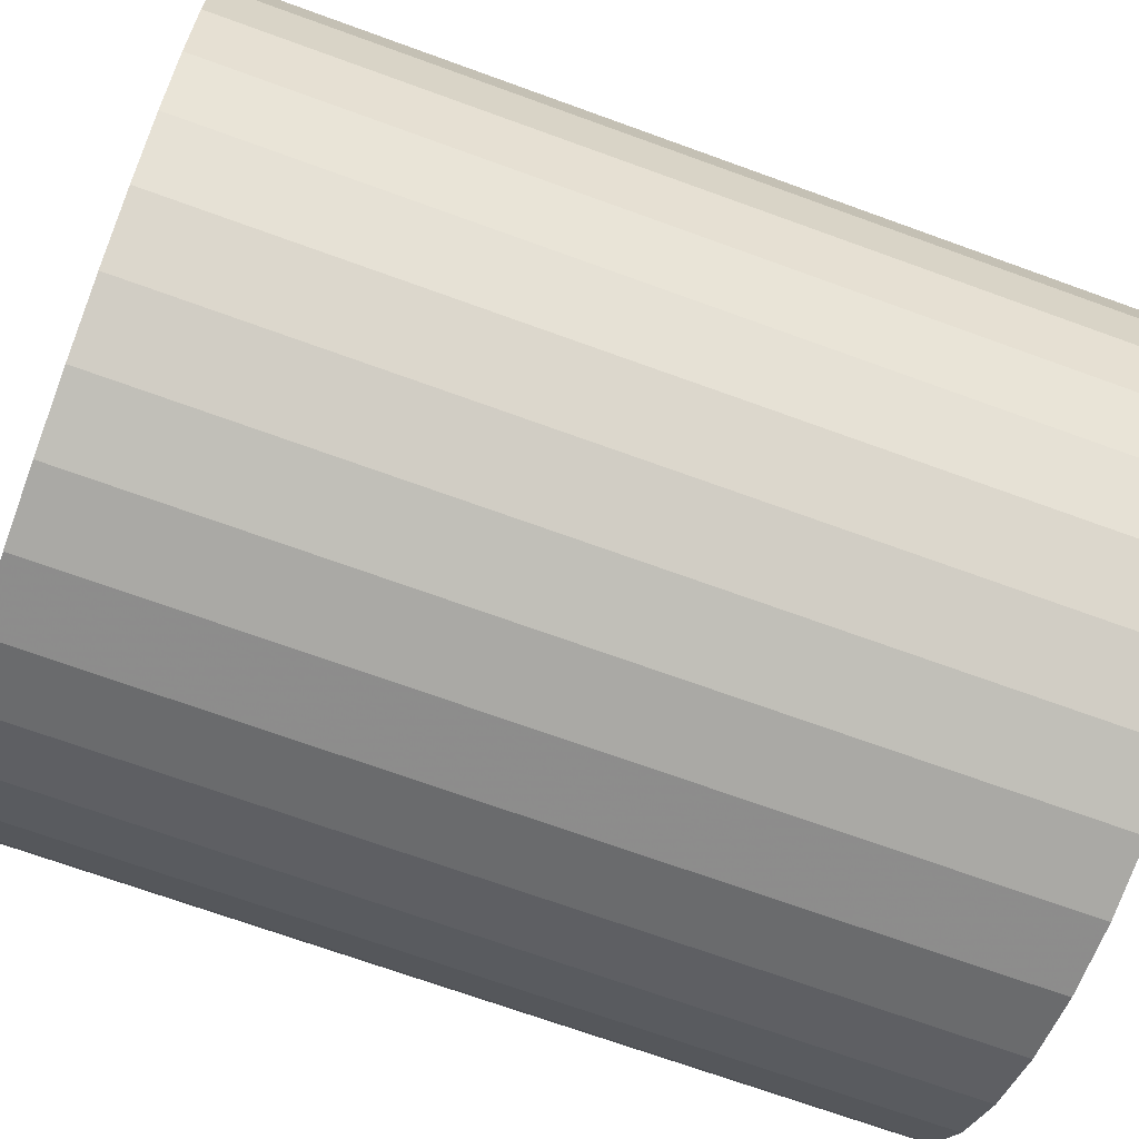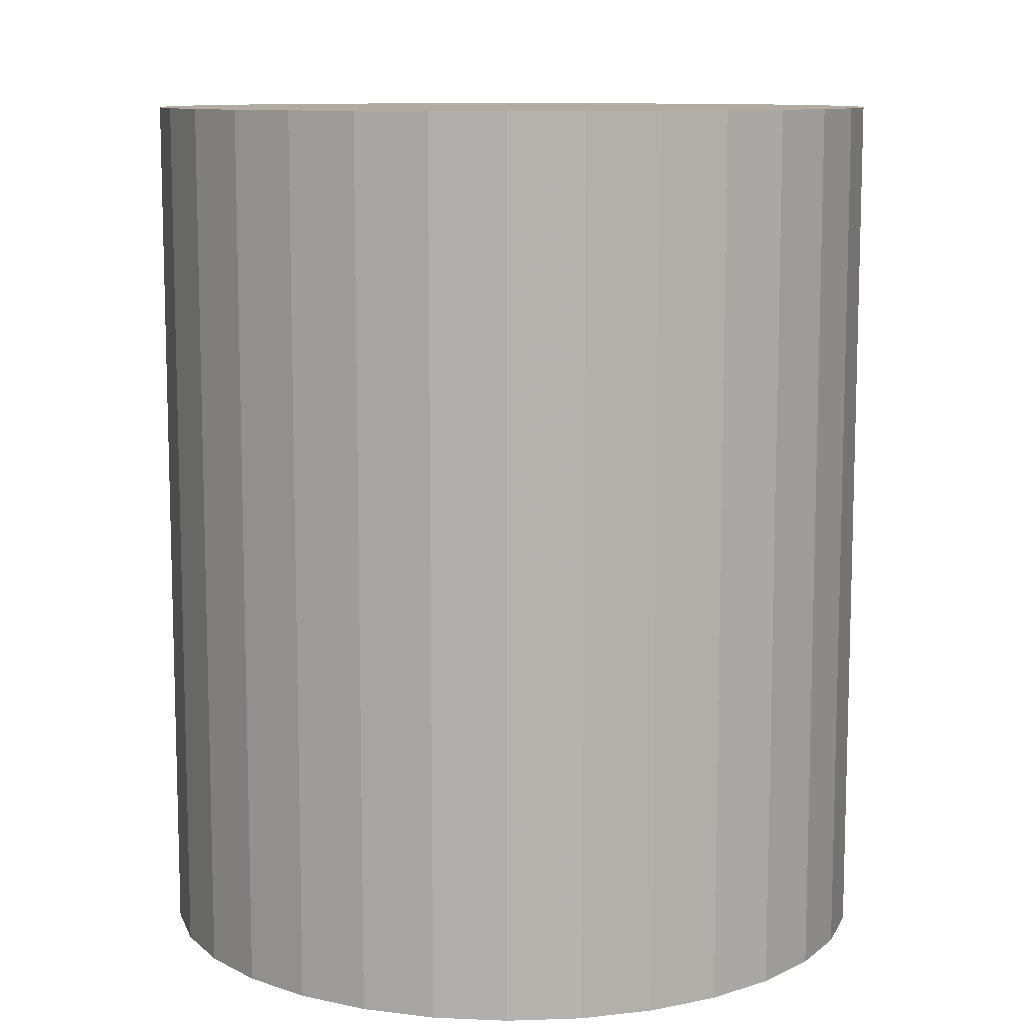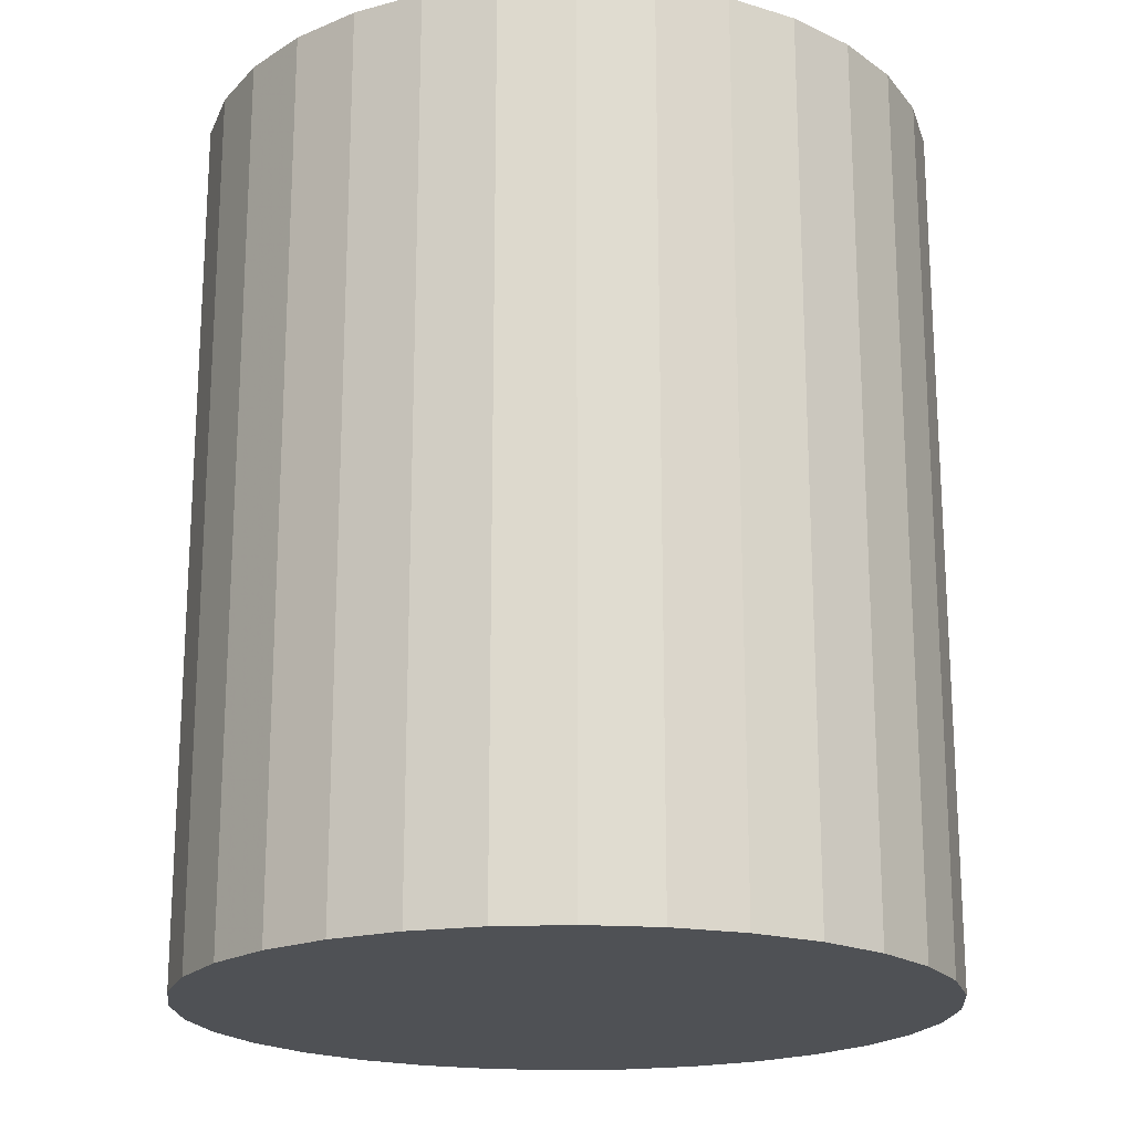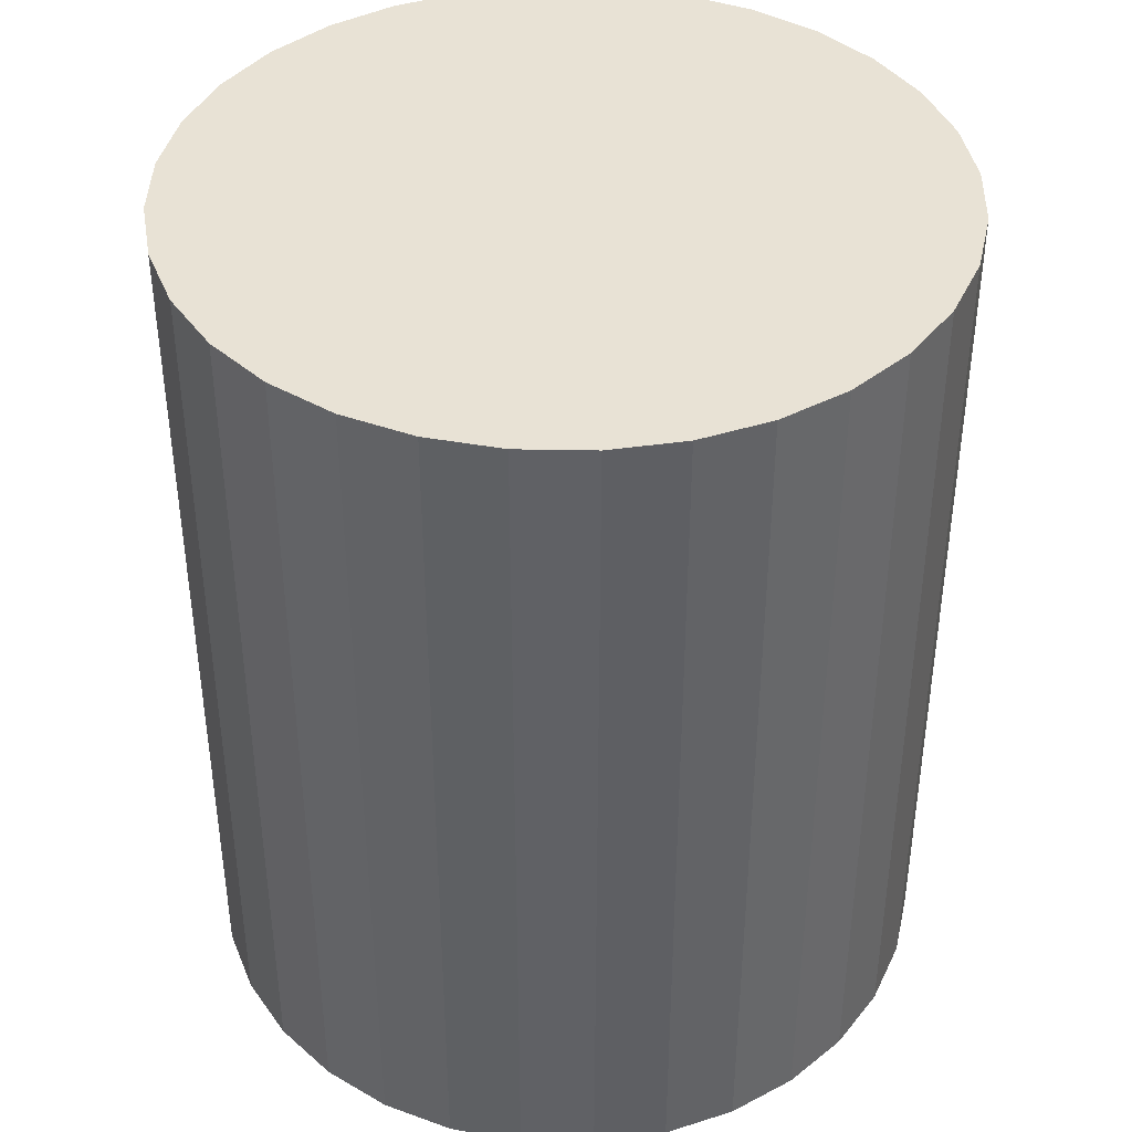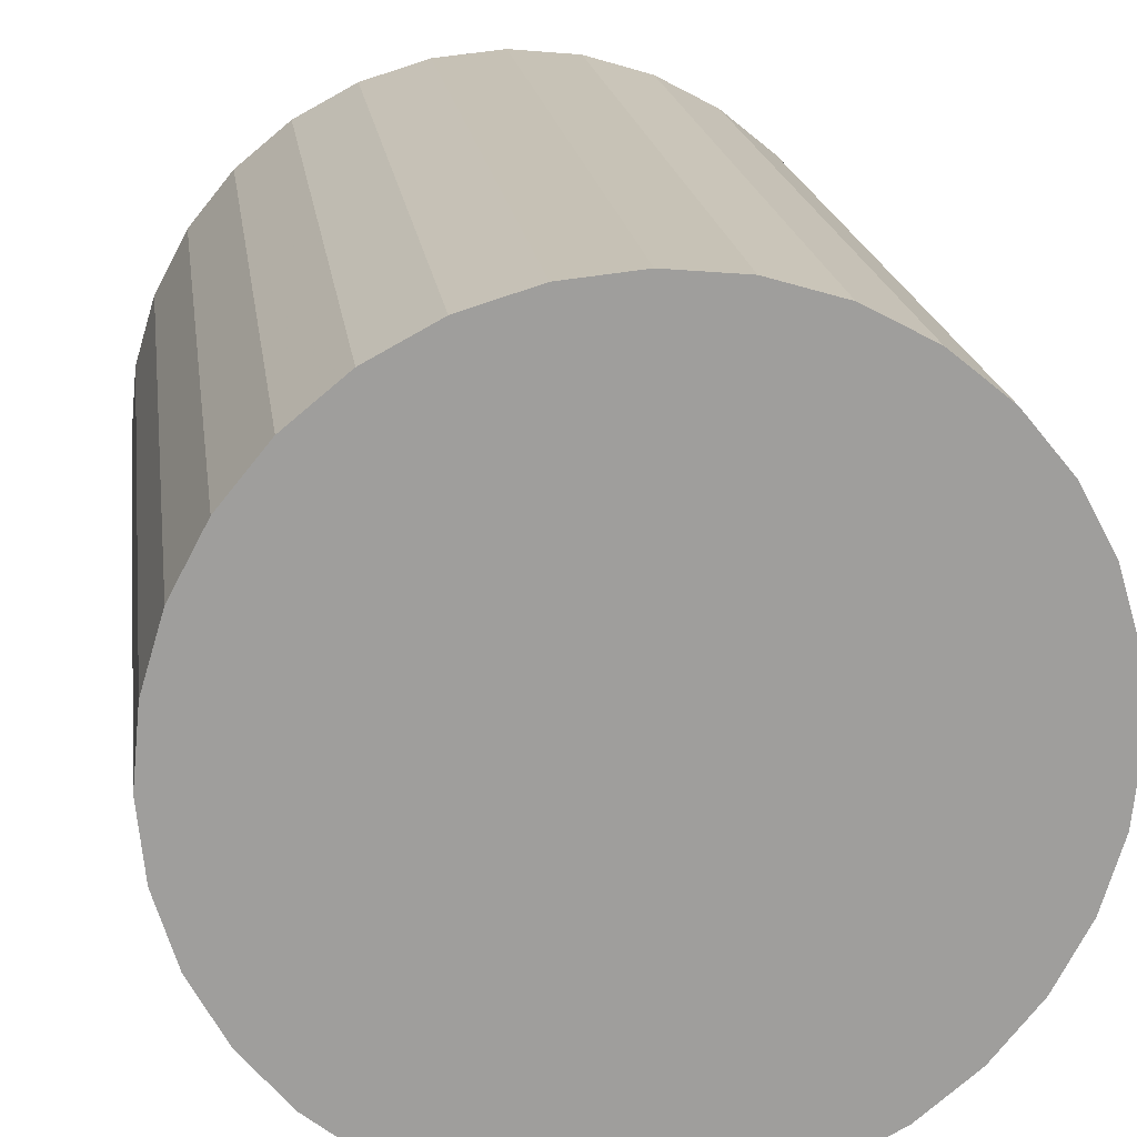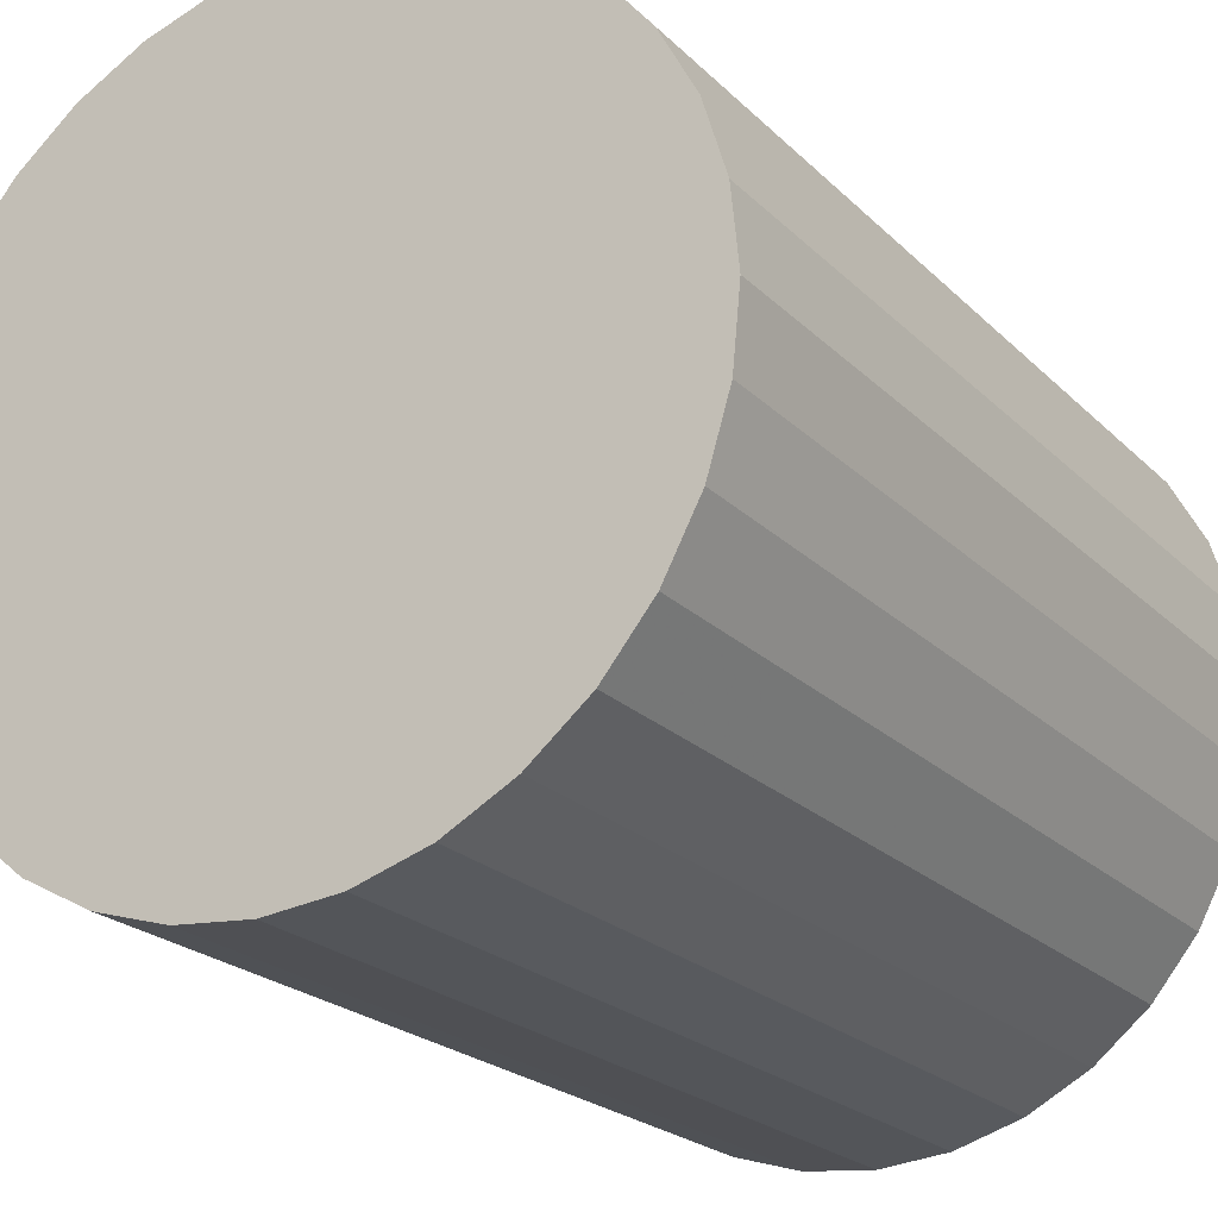
<metadata>
{"format":"obj","ext":"obj","renderer":"f3d","projection":"perspective","resolution":1024,"background":"white","views":[{"elev":-69.9,"azim":70.0,"up":"+Y"},{"elev":10.2,"azim":-78.0,"up":"+Z"},{"elev":-19.6,"azim":43.6,"up":"+Z"},{"elev":40.8,"azim":-116.8,"up":"+Z"},{"elev":19.4,"azim":172.3,"up":"+Y"},{"elev":-22.2,"azim":-148.2,"up":"+Y"}]}
</metadata>
<code>
v 0 0 -0.03006
v 0.02546 0 -0.03006
v 0.02546 0 0.03006
v 0 0 0.03006
v 0.02497 0.004966 -0.03006
v 0.02497 0.004966 0.03006
v 0.02352 0.009741 -0.03006
v 0.02352 0.009741 0.03006
v 0.02117 0.01414 -0.03006
v 0.02117 0.01414 0.03006
v 0.018 0.018 -0.03006
v 0.018 0.018 0.03006
v 0.01414 0.02117 -0.03006
v 0.01414 0.02117 0.03006
v 0.009741 0.02352 -0.03006
v 0.009741 0.02352 0.03006
v 0.004966 0.02497 -0.03006
v 0.004966 0.02497 0.03006
v 0 0.02546 -0.03006
v 0 0.02546 0.03006
v -0.004966 0.02497 -0.03006
v -0.004966 0.02497 0.03006
v -0.009741 0.02352 -0.03006
v -0.009741 0.02352 0.03006
v -0.01414 0.02117 -0.03006
v -0.01414 0.02117 0.03006
v -0.018 0.018 -0.03006
v -0.018 0.018 0.03006
v -0.02117 0.01414 -0.03006
v -0.02117 0.01414 0.03006
v -0.02352 0.009741 -0.03006
v -0.02352 0.009741 0.03006
v -0.02497 0.004966 -0.03006
v -0.02497 0.004966 0.03006
v -0.02546 0 -0.03006
v -0.02546 0 0.03006
v -0.02497 -0.004966 -0.03006
v -0.02497 -0.004966 0.03006
v -0.02352 -0.009741 -0.03006
v -0.02352 -0.009741 0.03006
v -0.02117 -0.01414 -0.03006
v -0.02117 -0.01414 0.03006
v -0.018 -0.018 -0.03006
v -0.018 -0.018 0.03006
v -0.01414 -0.02117 -0.03006
v -0.01414 -0.02117 0.03006
v -0.009741 -0.02352 -0.03006
v -0.009741 -0.02352 0.03006
v -0.004966 -0.02497 -0.03006
v -0.004966 -0.02497 0.03006
v -0 -0.02546 -0.03006
v -0 -0.02546 0.03006
v 0.004966 -0.02497 -0.03006
v 0.004966 -0.02497 0.03006
v 0.009741 -0.02352 -0.03006
v 0.009741 -0.02352 0.03006
v 0.01414 -0.02117 -0.03006
v 0.01414 -0.02117 0.03006
v 0.018 -0.018 -0.03006
v 0.018 -0.018 0.03006
v 0.02117 -0.01414 -0.03006
v 0.02117 -0.01414 0.03006
v 0.02352 -0.009741 -0.03006
v 0.02352 -0.009741 0.03006
v 0.02497 -0.004966 -0.03006
v 0.02497 -0.004966 0.03006
f 2 1 5
f 2 5 3
f 3 5 6
f 3 6 4
f 5 1 7
f 5 7 6
f 6 7 8
f 6 8 4
f 7 1 9
f 7 9 8
f 8 9 10
f 8 10 4
f 9 1 11
f 9 11 10
f 10 11 12
f 10 12 4
f 11 1 13
f 11 13 12
f 12 13 14
f 12 14 4
f 13 1 15
f 13 15 14
f 14 15 16
f 14 16 4
f 15 1 17
f 15 17 16
f 16 17 18
f 16 18 4
f 17 1 19
f 17 19 18
f 18 19 20
f 18 20 4
f 19 1 21
f 19 21 20
f 20 21 22
f 20 22 4
f 21 1 23
f 21 23 22
f 22 23 24
f 22 24 4
f 23 1 25
f 23 25 24
f 24 25 26
f 24 26 4
f 25 1 27
f 25 27 26
f 26 27 28
f 26 28 4
f 27 1 29
f 27 29 28
f 28 29 30
f 28 30 4
f 29 1 31
f 29 31 30
f 30 31 32
f 30 32 4
f 31 1 33
f 31 33 32
f 32 33 34
f 32 34 4
f 33 1 35
f 33 35 34
f 34 35 36
f 34 36 4
f 35 1 37
f 35 37 36
f 36 37 38
f 36 38 4
f 37 1 39
f 37 39 38
f 38 39 40
f 38 40 4
f 39 1 41
f 39 41 40
f 40 41 42
f 40 42 4
f 41 1 43
f 41 43 42
f 42 43 44
f 42 44 4
f 43 1 45
f 43 45 44
f 44 45 46
f 44 46 4
f 45 1 47
f 45 47 46
f 46 47 48
f 46 48 4
f 47 1 49
f 47 49 48
f 48 49 50
f 48 50 4
f 49 1 51
f 49 51 50
f 50 51 52
f 50 52 4
f 51 1 53
f 51 53 52
f 52 53 54
f 52 54 4
f 53 1 55
f 53 55 54
f 54 55 56
f 54 56 4
f 55 1 57
f 55 57 56
f 56 57 58
f 56 58 4
f 57 1 59
f 57 59 58
f 58 59 60
f 58 60 4
f 59 1 61
f 59 61 60
f 60 61 62
f 60 62 4
f 61 1 63
f 61 63 62
f 62 63 64
f 62 64 4
f 63 1 65
f 63 65 64
f 64 65 66
f 64 66 4
f 65 1 2
f 65 2 66
f 66 2 3
f 66 3 4

</code>
